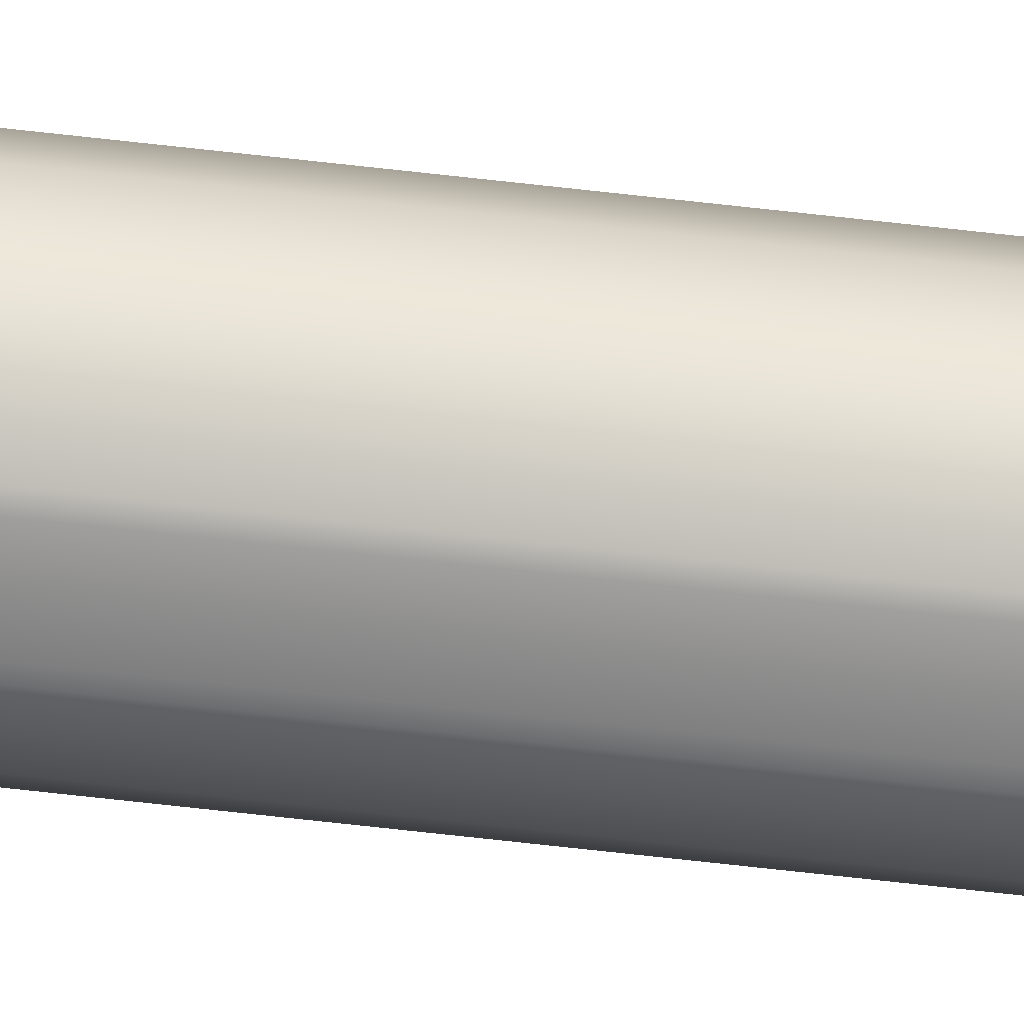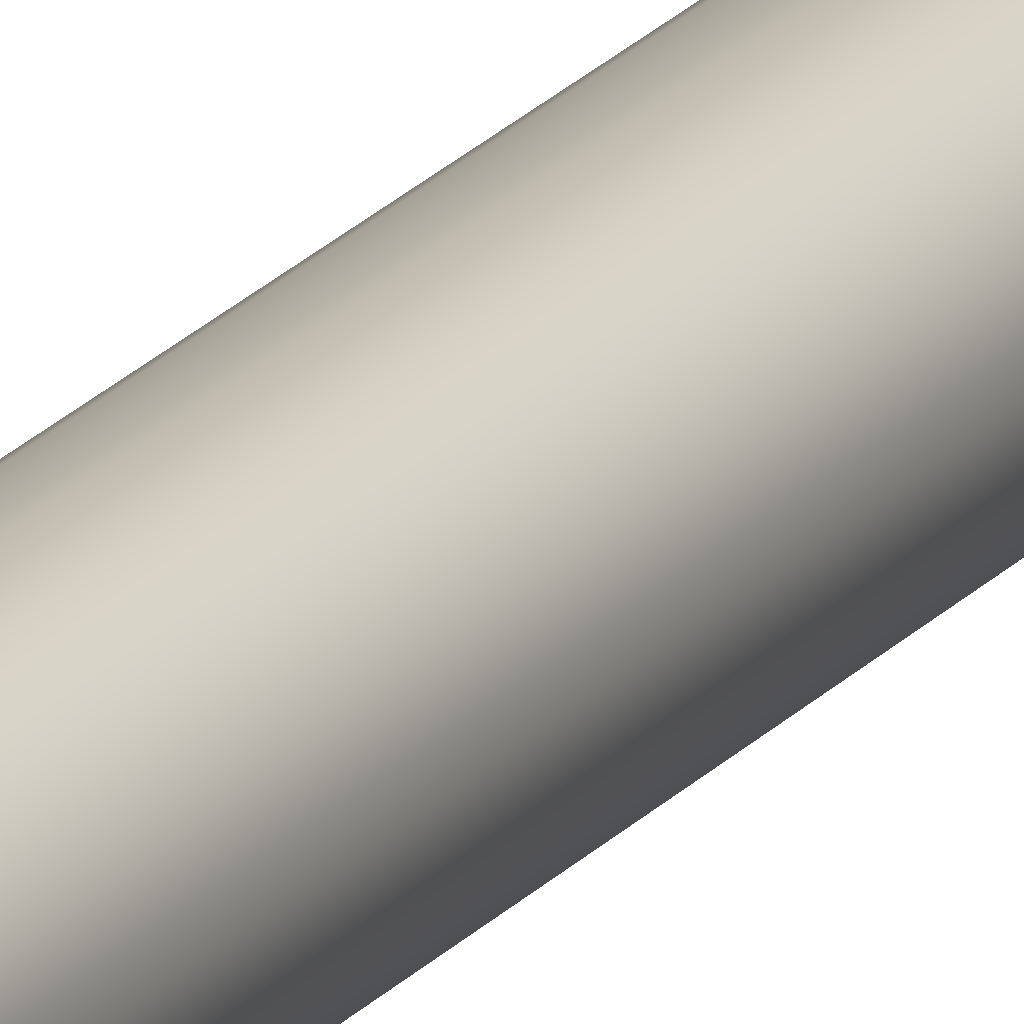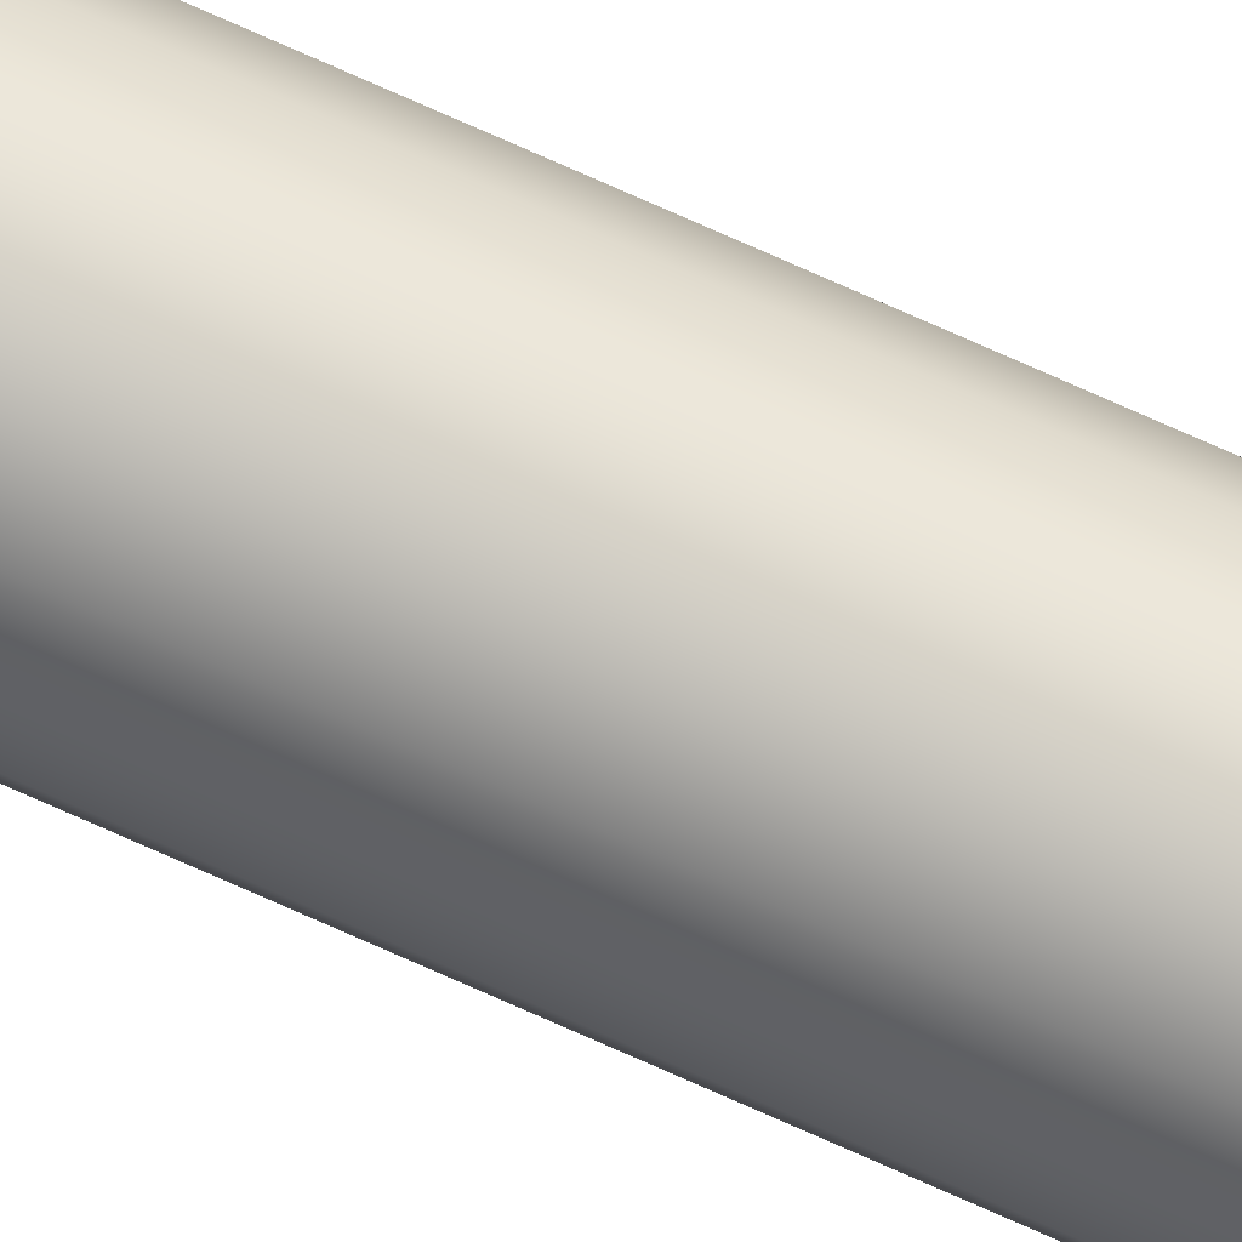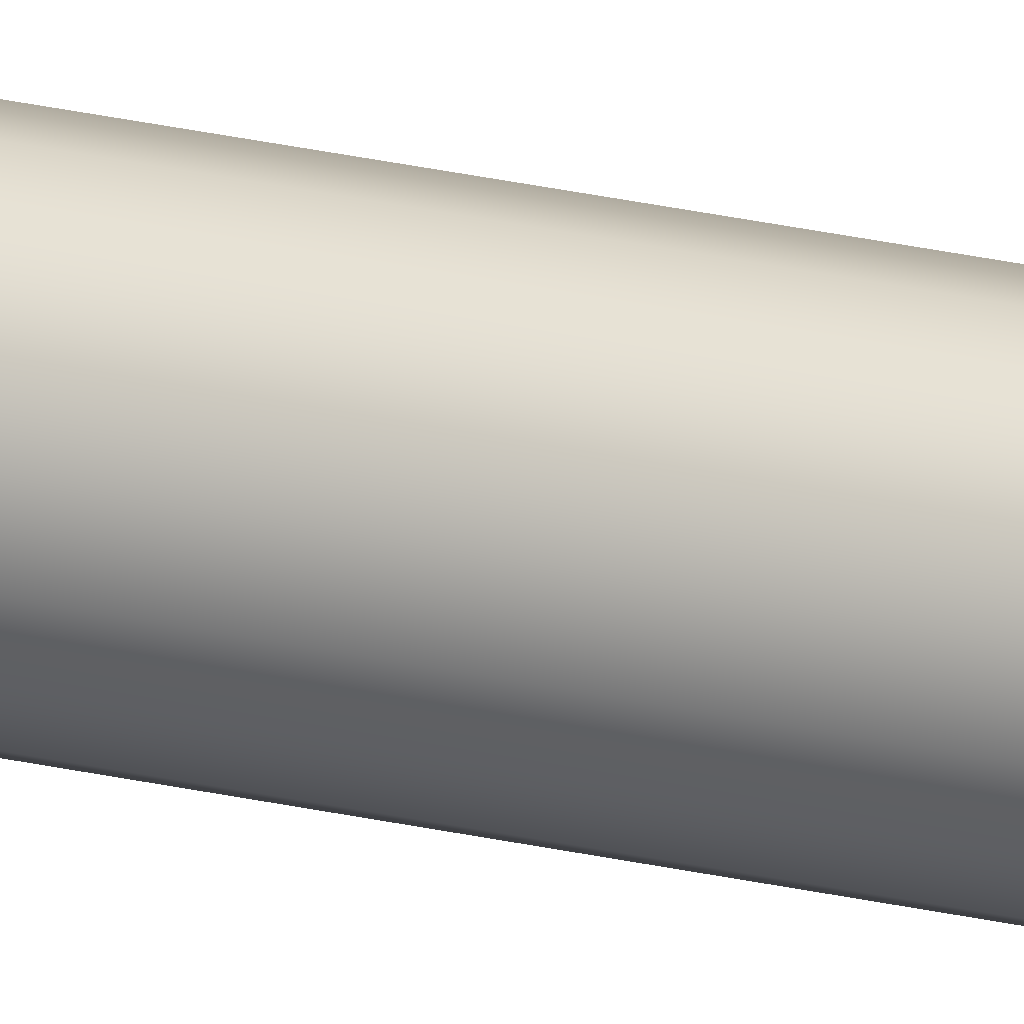
<metadata>
{"format":"obj","ext":"obj","renderer":"f3d","projection":"perspective","resolution":1024,"background":"white","views":[{"elev":-62.7,"azim":83.2,"up":"+Z"},{"elev":15.6,"azim":-158.1,"up":"+Z"},{"elev":73.6,"azim":114.2,"up":"+Z"},{"elev":28.9,"azim":108.6,"up":"+Z"}]}
</metadata>
<code>
v 0.03124 0.3417 0.4448
v 0.03231 0.6583 0.4446
v 0.03551 0.3417 0.4448
v 0.03017 0.975 0.445
v 0.03017 0.025 0.445
v 0.02746 0.975 0.4468
v 0.02745 0.025 0.4468
v 0.02564 0.975 0.4495
v 0.02564 0.025 0.4495
v 0.025 0.975 0.4527
v 0.02564 0.975 0.4559
v 0.02564 0.025 0.4559
v 0.02746 0.975 0.4586
v 0.025 0.025 0.4527
v 0.03338 0.975 0.4527
v 0.03017 0.975 0.4605
v 0.03338 0.975 0.4611
v 0.03017 0.025 0.4605
v 0.02745 0.025 0.4586
v 0.03658 0.975 0.445
v 0.0393 0.025 0.4468
v 0.03658 0.025 0.445
v 0.0393 0.975 0.4468
v 0.04111 0.025 0.4495
v 0.04112 0.975 0.4495
v 0.04175 0.025 0.4527
v 0.04175 0.975 0.4527
v 0.04111 0.025 0.4559
v 0.04112 0.975 0.4559
v 0.0393 0.025 0.4586
v 0.0393 0.975 0.4586
v 0.03658 0.025 0.4605
v 0.03658 0.975 0.4605
v 0.03338 0.025 0.4611
v 0.03338 0.025 0.4527
v 0.03338 0.025 0.4443
f 4 15 20
f 20 2 4
f 17 34 33
f 1 36 5
f 15 25 20
f 3 22 36
f 20 3 2
f 1 2 3
f 36 1 3
f 4 2 1
f 22 3 20
f 4 1 5
f 20 25 23
f 27 25 15
f 17 33 31
f 15 17 31
f 27 15 31
f 27 31 29
f 18 34 17
f 5 7 6
f 9 14 10
f 7 9 8
f 14 12 11
f 12 19 13
f 19 18 16
f 18 19 35
f 5 36 35
f 7 5 35
f 9 7 35
f 14 9 35
f 12 14 35
f 19 12 35
f 34 18 35
f 36 22 35
f 22 21 35
f 21 24 35
f 24 26 35
f 26 28 35
f 28 30 35
f 30 32 35
f 32 34 35
f 21 20 23
f 24 23 25
f 26 25 27
f 28 27 29
f 30 29 31
f 32 31 33
f 34 32 33
f 32 30 31
f 30 28 29
f 28 26 27
f 26 24 25
f 24 21 23
f 21 22 20
f 19 16 13
f 18 17 16
f 4 6 15
f 6 8 15
f 8 10 15
f 10 11 15
f 11 13 15
f 16 17 15
f 13 16 15
f 14 11 10
f 12 13 11
f 9 10 8
f 7 8 6
f 5 6 4

</code>
